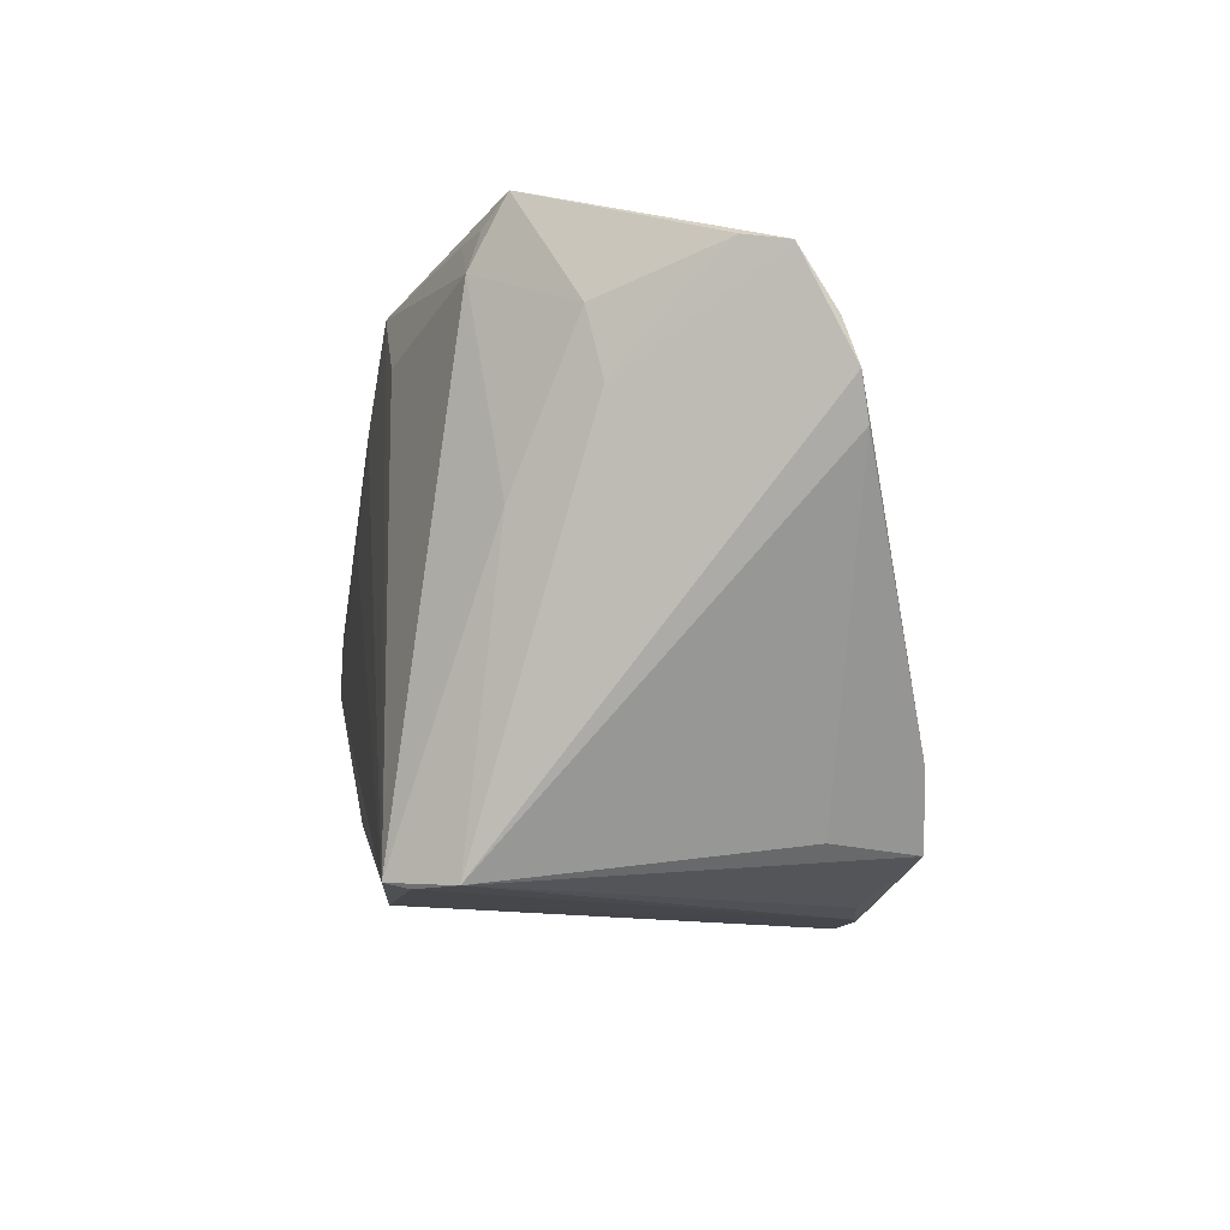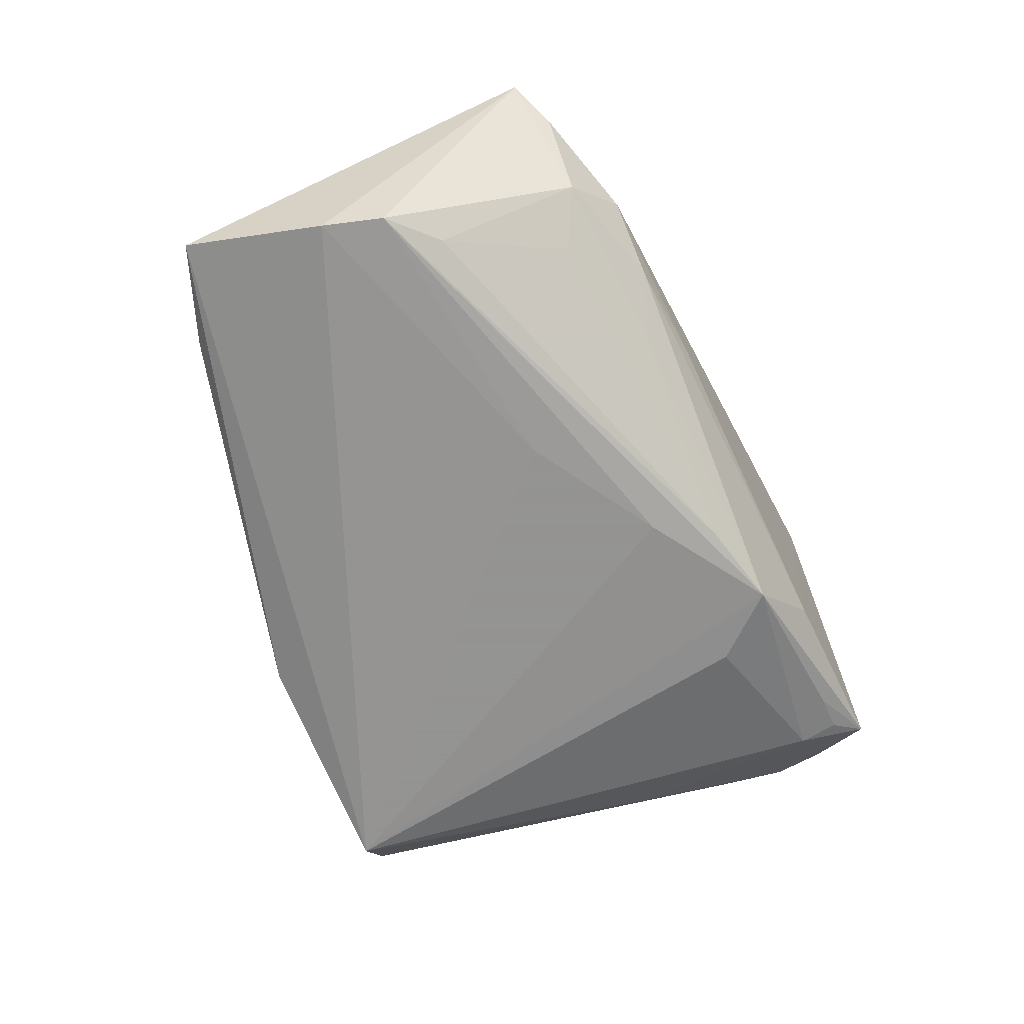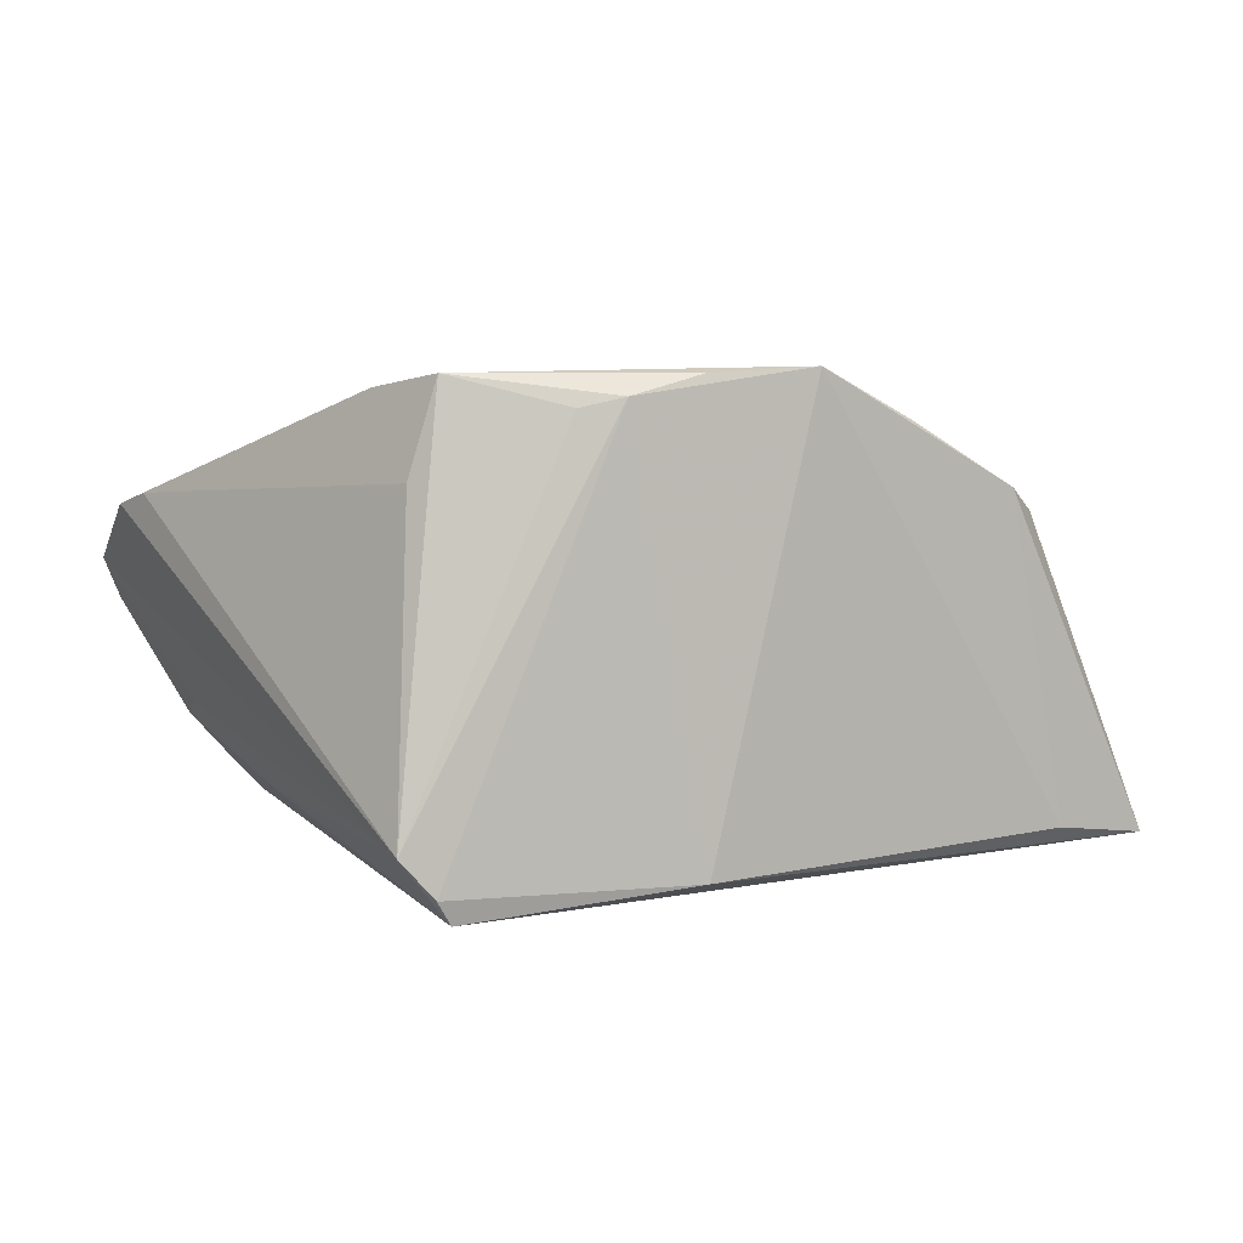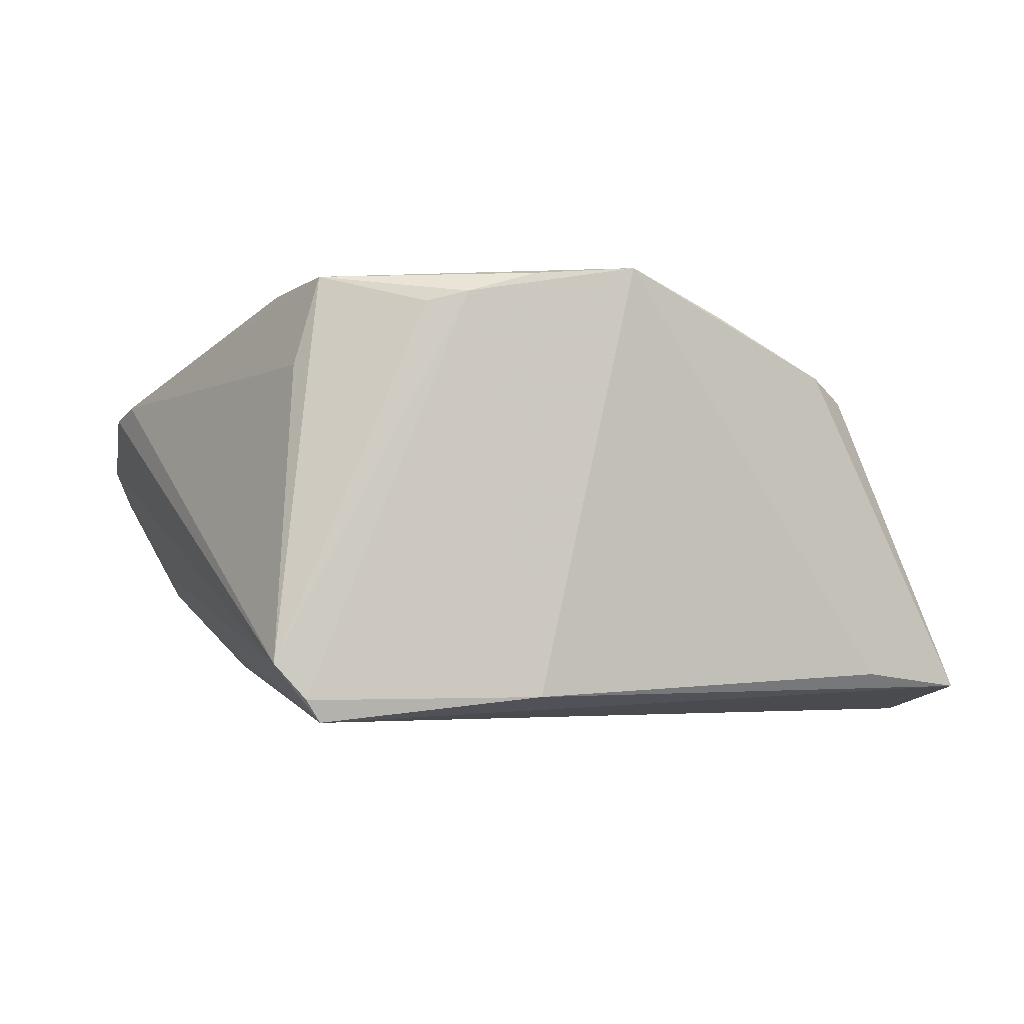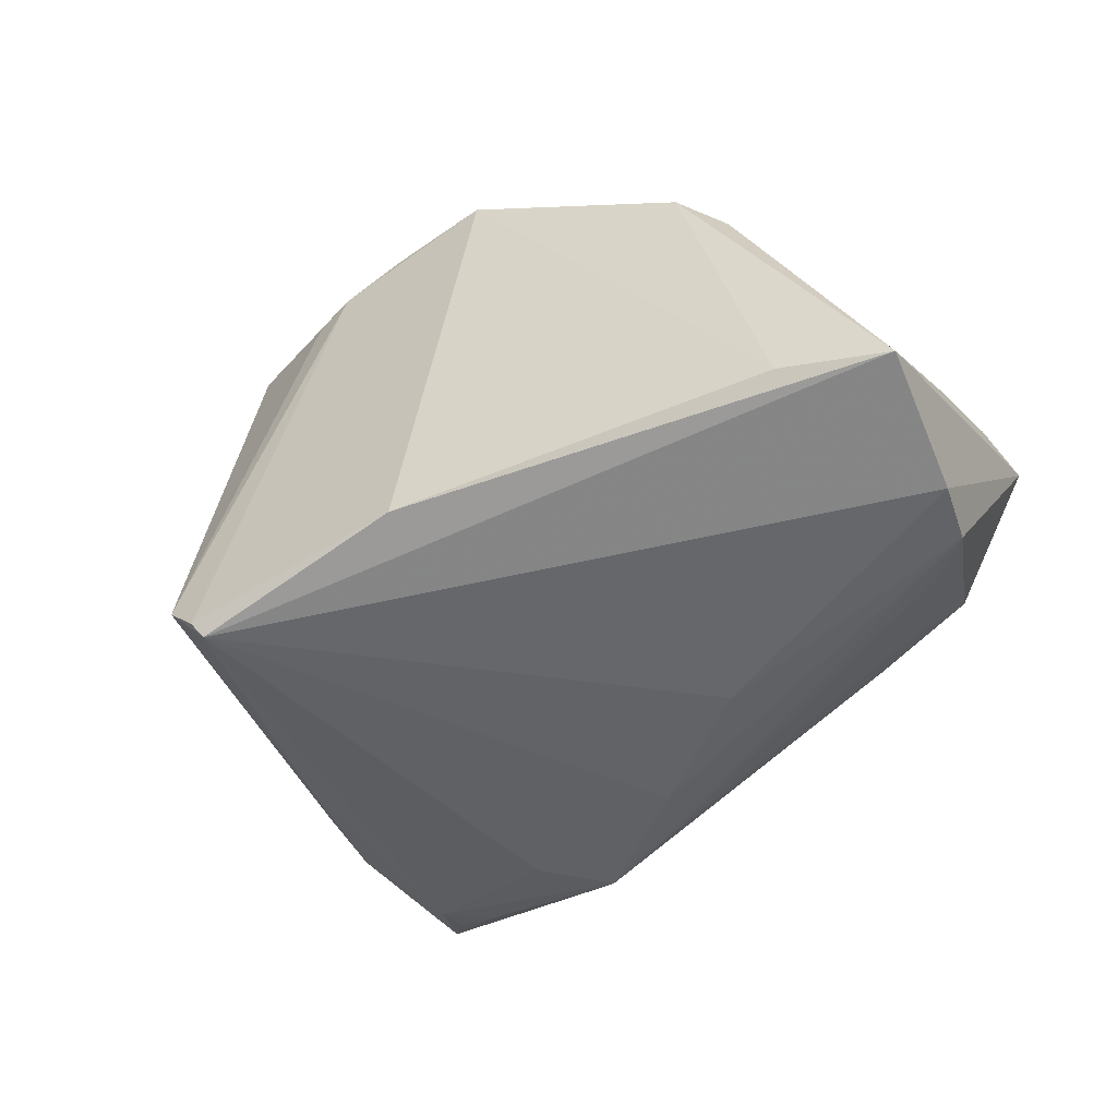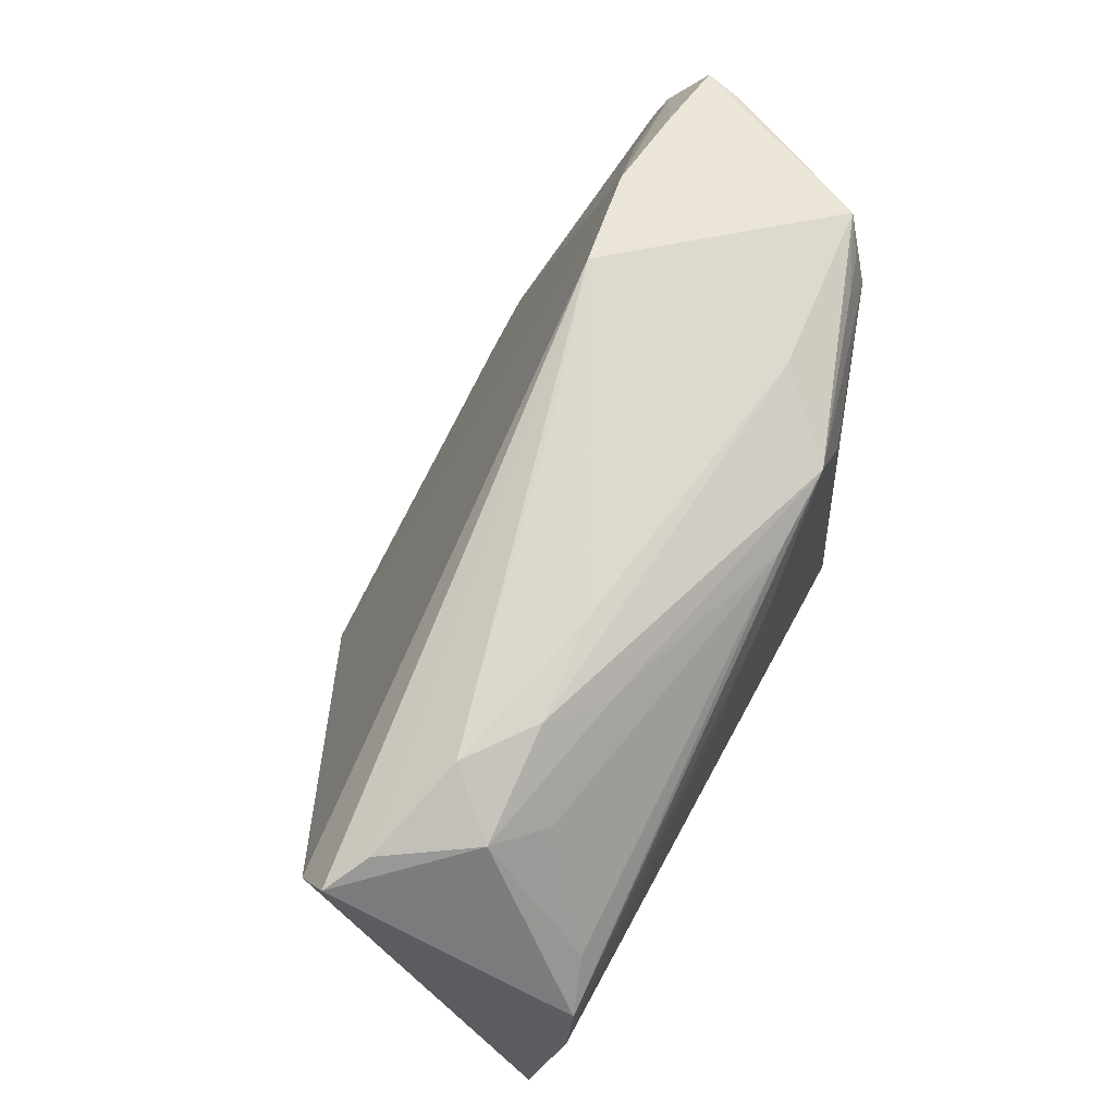
<metadata>
{"format":"obj","ext":"obj","renderer":"f3d","projection":"perspective","resolution":1024,"background":"white","views":[{"elev":-10.3,"azim":-100.0,"up":"+Y"},{"elev":-66.9,"azim":112.5,"up":"+Z"},{"elev":3.7,"azim":-16.3,"up":"+Z"},{"elev":-4.0,"azim":-6.6,"up":"+Z"},{"elev":-50.9,"azim":34.8,"up":"+Z"},{"elev":67.7,"azim":116.3,"up":"+Y"}]}
</metadata>
<code>
v -0.0003737 -0.03076 -0.02008
v -0.03956 0.004575 -0.01305
v 0.01079 -0.03223 0.03199
v -0.02035 0.03437 -0.01407
v -0.02688 -0.03024 -0.02308
v 0.04102 -0.005608 0.01678
v 0.03589 0.02389 -0.01289
v -0.03238 -0.03082 -0.01606
v -0.001249 -0.03205 0.03119
v -0.04041 0.03553 -0.013
v 0.002125 0.02126 -0.02308
v -0.04649 0.01513 -0.004684
v -0.03545 -0.009483 0.02752
v -0.03694 0.02803 -0.01672
v 0.01604 0.03241 -0.007081
v -0.05248 0.01049 0.01906
v 0.0552 -0.01697 -0.01909
v 0.02209 -0.02819 0.02686
v 0.03952 -0.02031 0.01719
v -0.05567 0.02687 0.01138
v 0.04166 0.02689 -0.008057
v -0.03243 -0.01881 0.02987
v 0.04801 0.02662 0.00247
v 0.01704 0.01165 -0.02308
v 0.04328 -0.02122 -0.01751
v -0.05461 0.0153 0.0178
v 0.04456 0.01137 -0.02061
v -0.04636 0.02276 -0.006587
v -0.02728 -0.02699 0.03108
v -0.01198 0.0306 -0.02242
v 0.02806 0.03112 -0.007839
v 0.053 0.02404 0.005834
v 0.05194 -0.0005471 -0.02245
v 0.05004 0.006384 -0.02238
v -0.0537 0.02779 0.006706
v -0.01846 0.02333 -0.02227
v -0.03414 0.03355 0.01305
v -0.05457 0.02028 0.01595
v -0.05069 0.01943 0.00317
v -0.04593 0.03015 0.01222
v -0.02849 -0.03096 -0.02038
v -0.04303 0.0253 0.01541
v 0.05166 0.0183 0.009578
v -0.009427 -0.03233 0.02879
v 0.02158 0.02876 -0.01303
v -0.003643 0.03413 0.006553
v 0.05027 0.01205 0.011
v 0.03584 0.03083 -0.001594
v -0.02179 0.03553 0.0113
v -0.03229 0.03239 -0.01662
v -0.0303 -0.02612 0.02029
v -0.01445 -0.03136 0.02762
v -0.03713 0.03246 -0.01526
v -0.002046 0.02789 -0.0219
v 0.03526 -0.0251 0.01975
f 1 5 17
f 17 5 33
f 33 32 17
f 5 1 41
f 19 55 17
f 25 1 17
f 17 55 25
f 5 30 11
f 14 28 10
f 9 29 44
f 44 41 1
f 55 19 6
f 6 18 55
f 24 33 5
f 5 11 24
f 36 30 5
f 5 14 36
f 36 14 30
f 50 10 30
f 30 14 50
f 2 14 5
f 28 14 2
f 30 10 4
f 41 44 8
f 5 41 8
f 8 2 5
f 3 29 9
f 18 6 3
f 9 44 3
f 3 44 1
f 1 25 3
f 55 18 3
f 3 25 55
f 22 16 29
f 29 3 22
f 22 3 13
f 54 21 7
f 33 24 34
f 32 33 34
f 34 21 32
f 34 24 11
f 30 54 34
f 34 11 30
f 53 14 10
f 10 50 53
f 53 50 14
f 30 4 31
f 48 21 31
f 32 21 23
f 23 21 48
f 52 44 29
f 29 8 52
f 52 8 44
f 29 16 51
f 51 8 29
f 16 8 51
f 28 2 12
f 2 8 12
f 32 23 49
f 48 46 49
f 49 23 48
f 49 4 10
f 32 49 43
f 43 49 3
f 17 32 43
f 13 42 26
f 16 22 26
f 26 22 13
f 20 8 26
f 26 8 16
f 7 21 27
f 21 34 27
f 27 54 7
f 27 34 54
f 30 31 45
f 45 31 21
f 45 54 30
f 21 54 45
f 15 31 4
f 4 49 15
f 15 49 46
f 15 46 48
f 48 31 15
f 35 12 20
f 28 12 35
f 20 10 35
f 10 28 35
f 39 8 20
f 20 12 39
f 39 12 8
f 13 3 37
f 3 49 37
f 37 42 13
f 37 49 10
f 47 3 6
f 47 43 3
f 47 6 19
f 47 19 17
f 17 43 47
f 20 26 38
f 38 26 42
f 42 37 38
f 20 38 40
f 40 38 37
f 40 10 20
f 40 37 10

</code>
